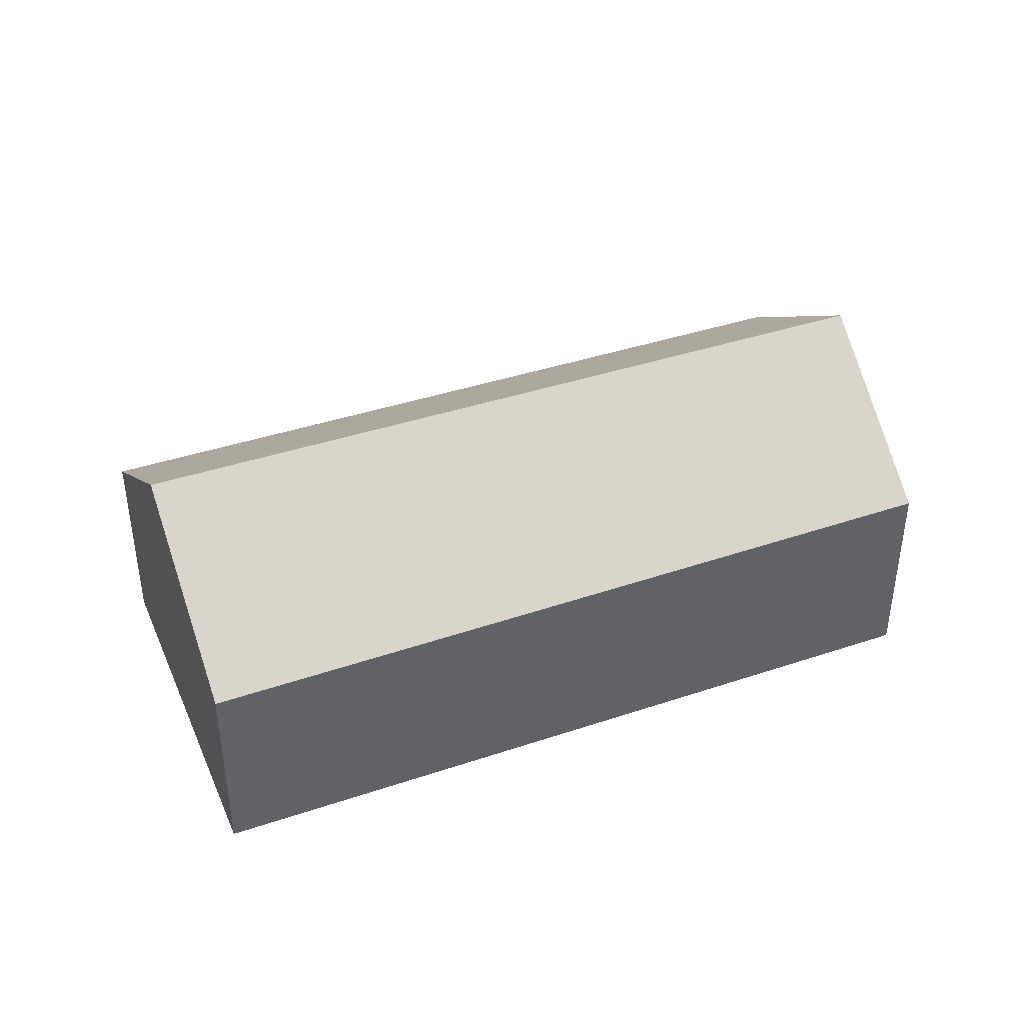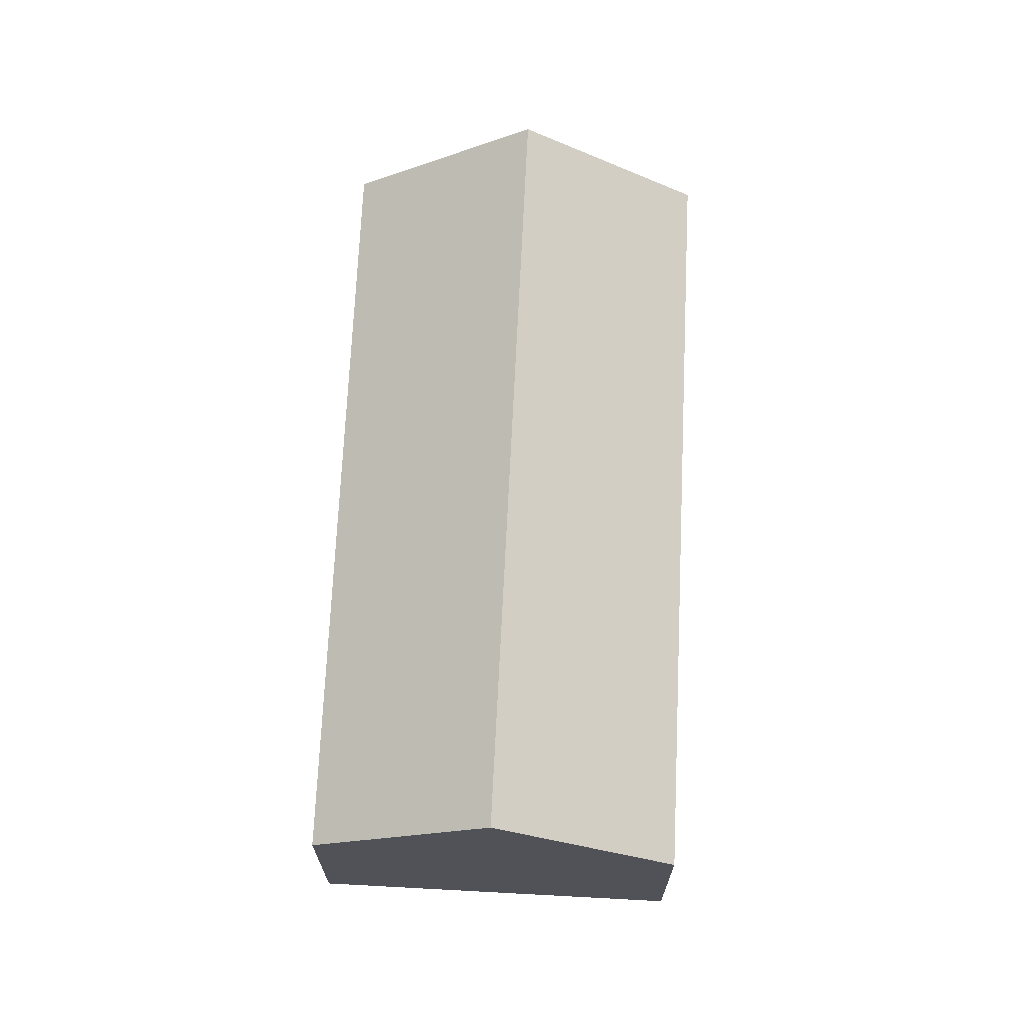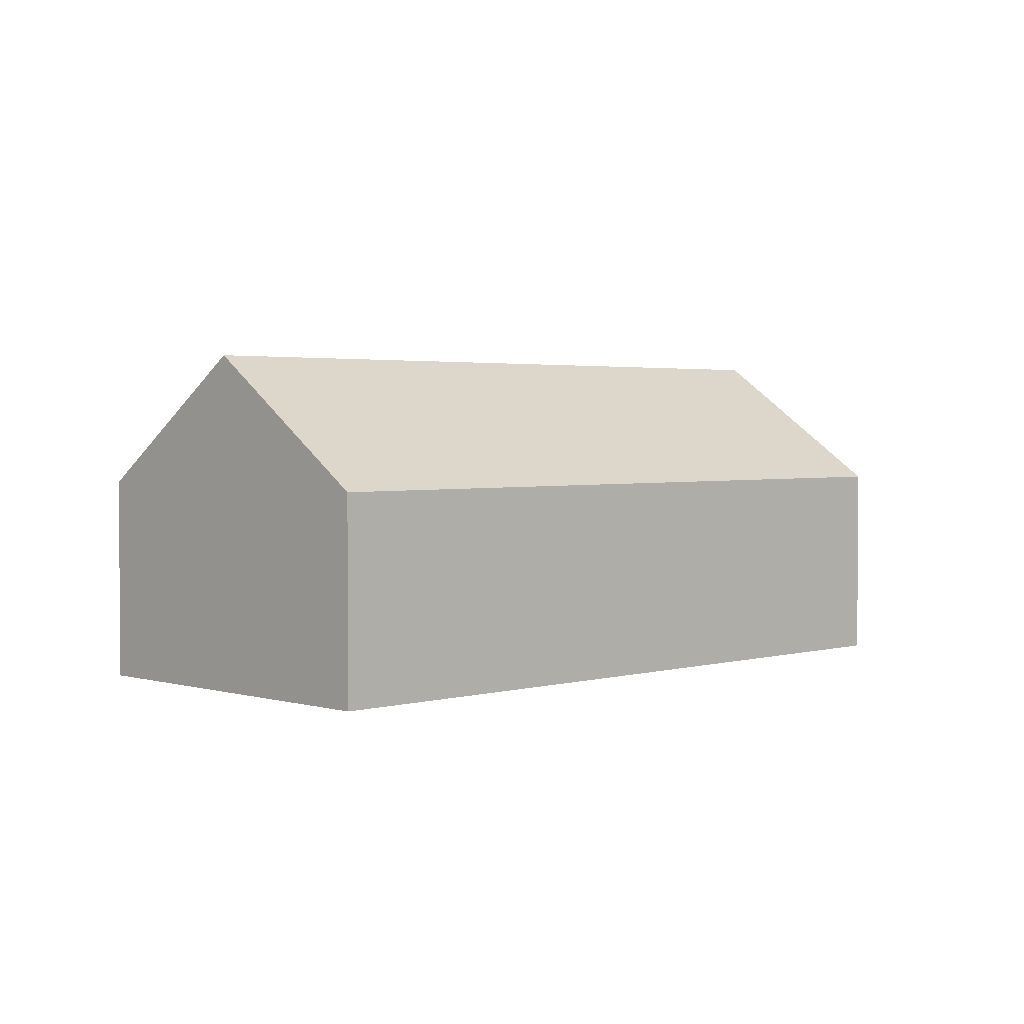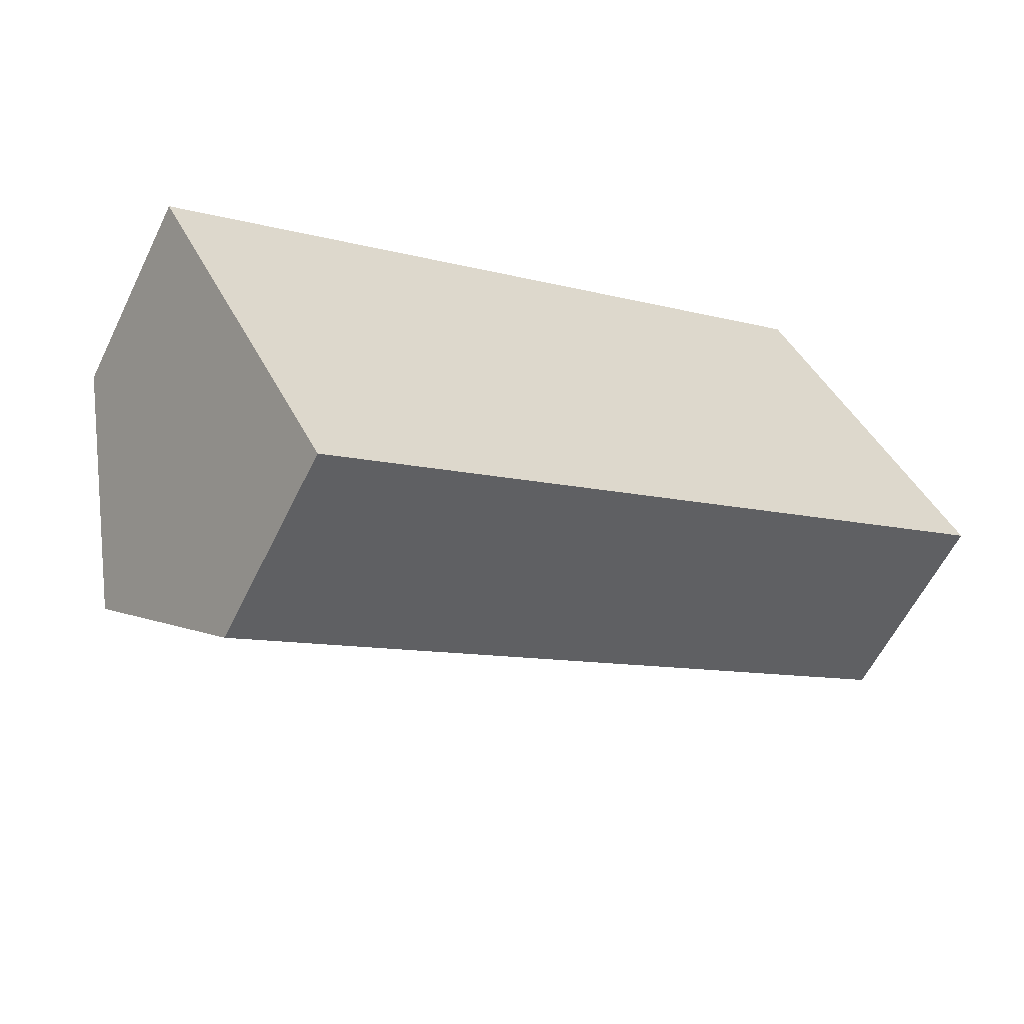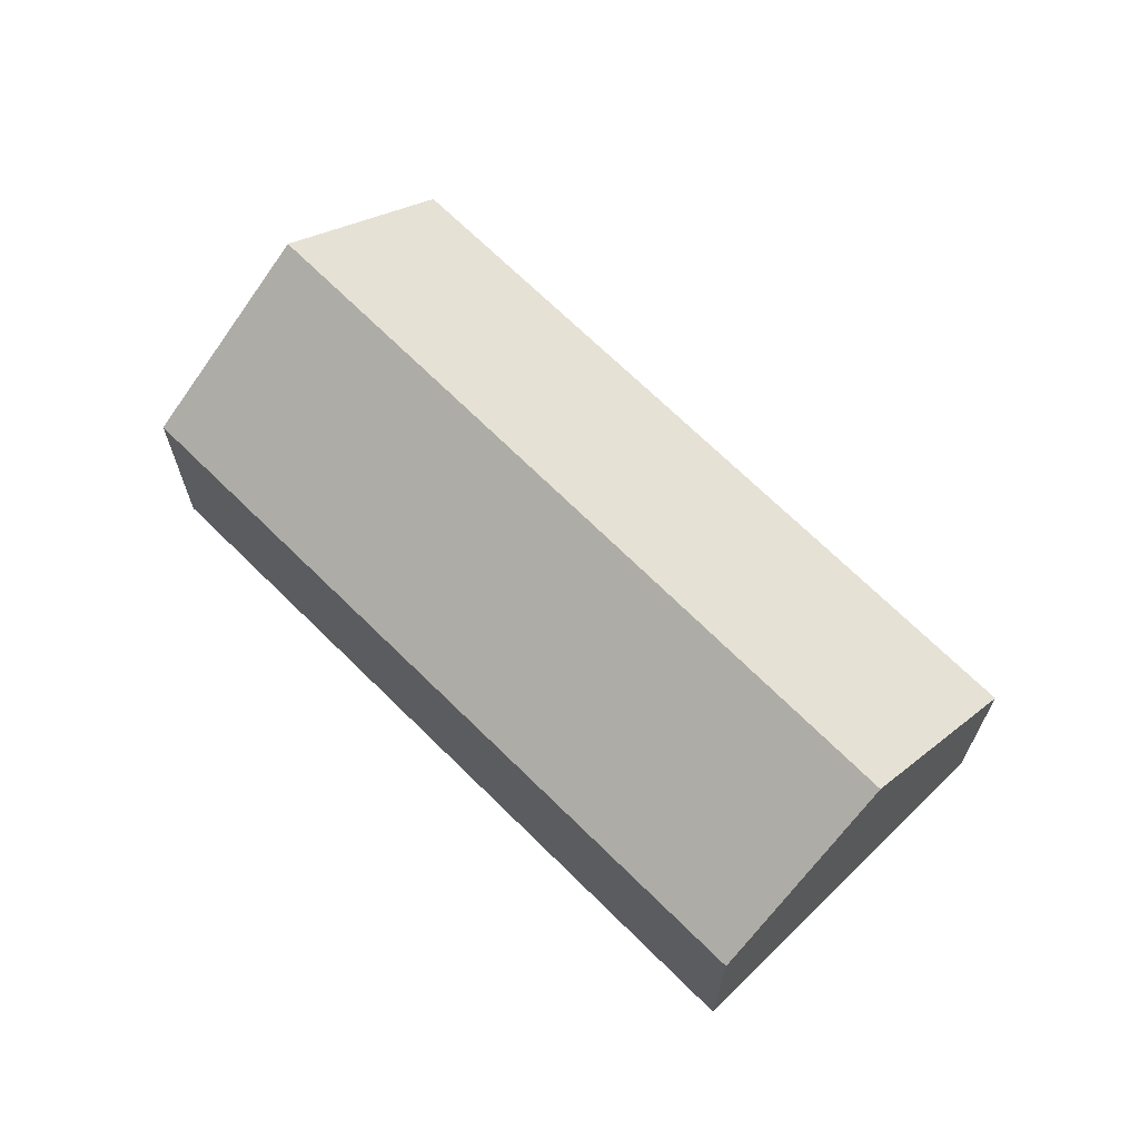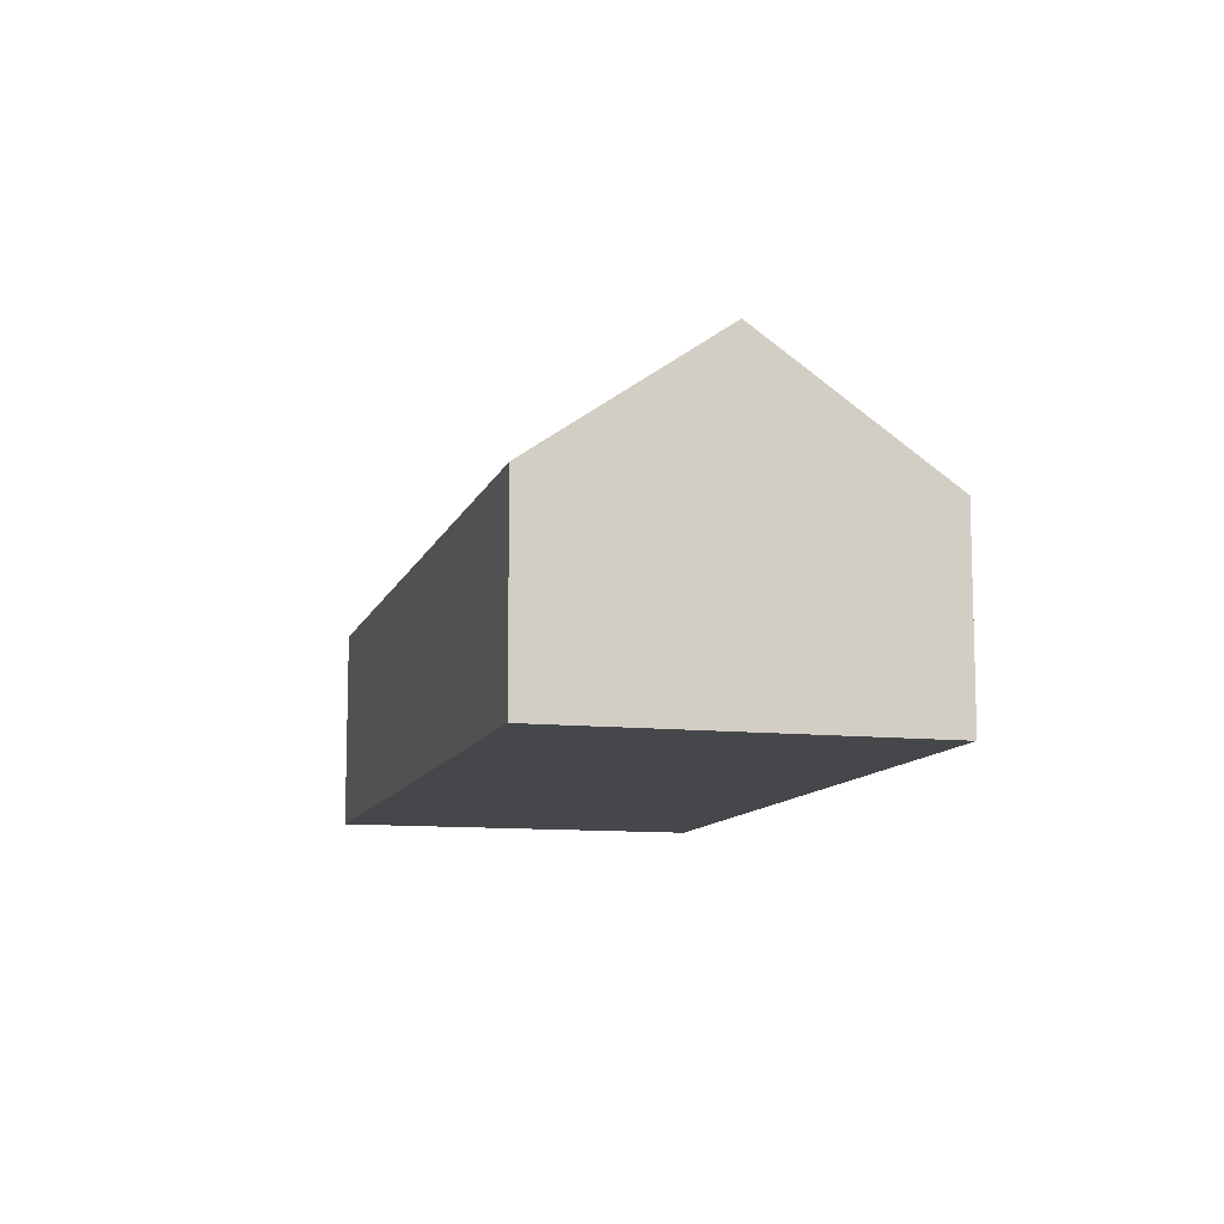
<metadata>
{"format":"obj","ext":"obj","renderer":"f3d","projection":"perspective","resolution":1024,"background":"white","views":[{"elev":41.4,"azim":-50.1,"up":"+Y"},{"elev":68.6,"azim":64.4,"up":"+Y"},{"elev":2.5,"azim":107.0,"up":"+Y"},{"elev":-59.6,"azim":-26.0,"up":"+Z"},{"elev":67.2,"azim":16.9,"up":"+Y"},{"elev":-10.7,"azim":-133.4,"up":"+Y"}]}
</metadata>
<code>
v  2.753 10.12 -5.172
v  26.67 6.155 1.232
v  5.452 6.155 -10.24
v  23.91 10.12 6.271
v  0.007 6.086 -0.013
v  0 6.076 3.72e-16
v  1.647 6.086 0.874
v  21.19 6.207 11.24
v  0 0 0
v  1.647 -5.352e-17 0.874
v  21.19 -6.885e-16 11.24
v  23.91 -3.84e-16 6.271
v  26.67 -7.544e-17 1.232
v  5.452 6.271e-16 -10.24
v  2.753 3.167e-16 -5.172
v  0.007 7.96e-19 -0.013
g defaultobject
f 1 2 3
f 2 1 4
f 5 4 1
f 4 5 6
f 4 6 7
f 4 7 8
f 9 7 6
f 7 9 8
f 8 9 10
f 8 10 11
f 11 4 8
f 4 11 2
f 2 11 12
f 2 12 13
f 13 3 2
f 3 13 14
f 14 1 3
f 1 14 15
f 1 15 5
f 5 15 16
f 5 16 6
f 6 16 9
f 10 12 11
f 12 10 13
f 13 10 9
f 13 9 16
f 13 16 15
f 13 15 14

</code>
